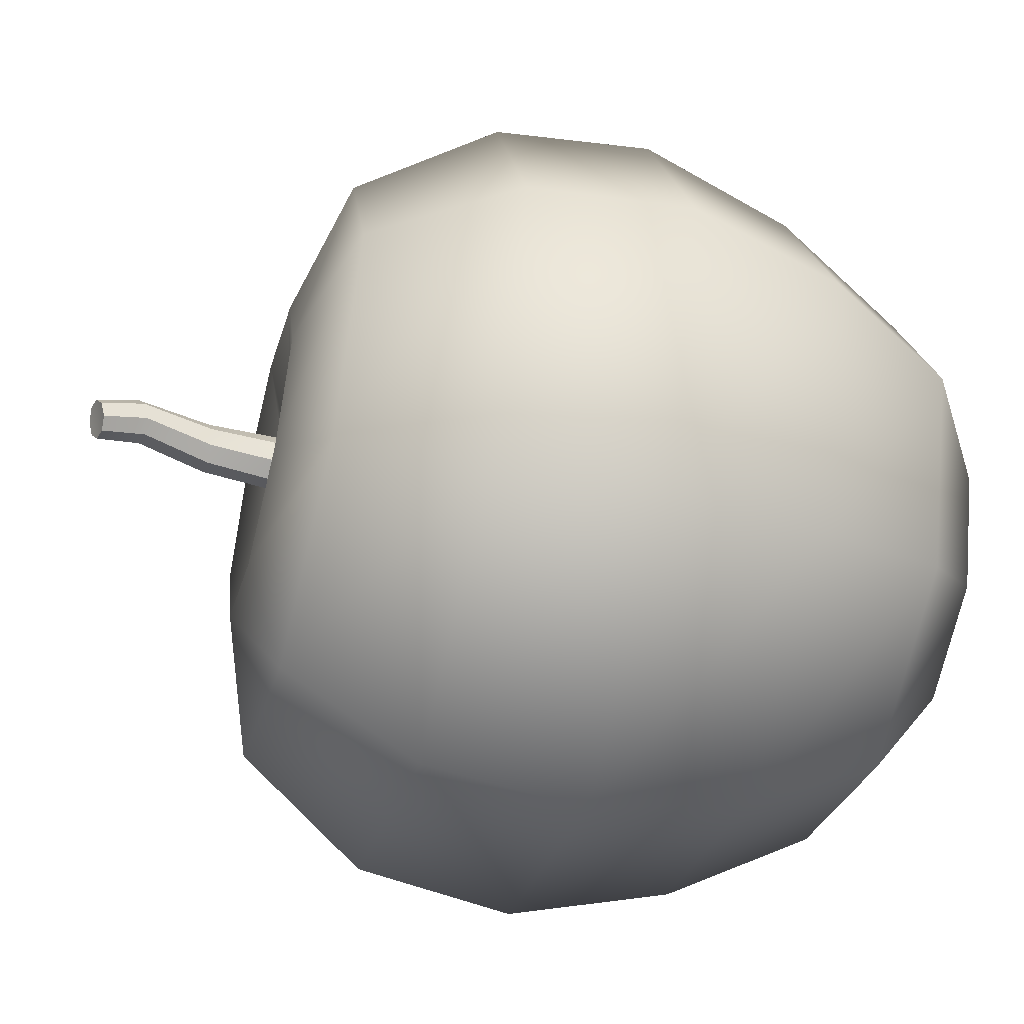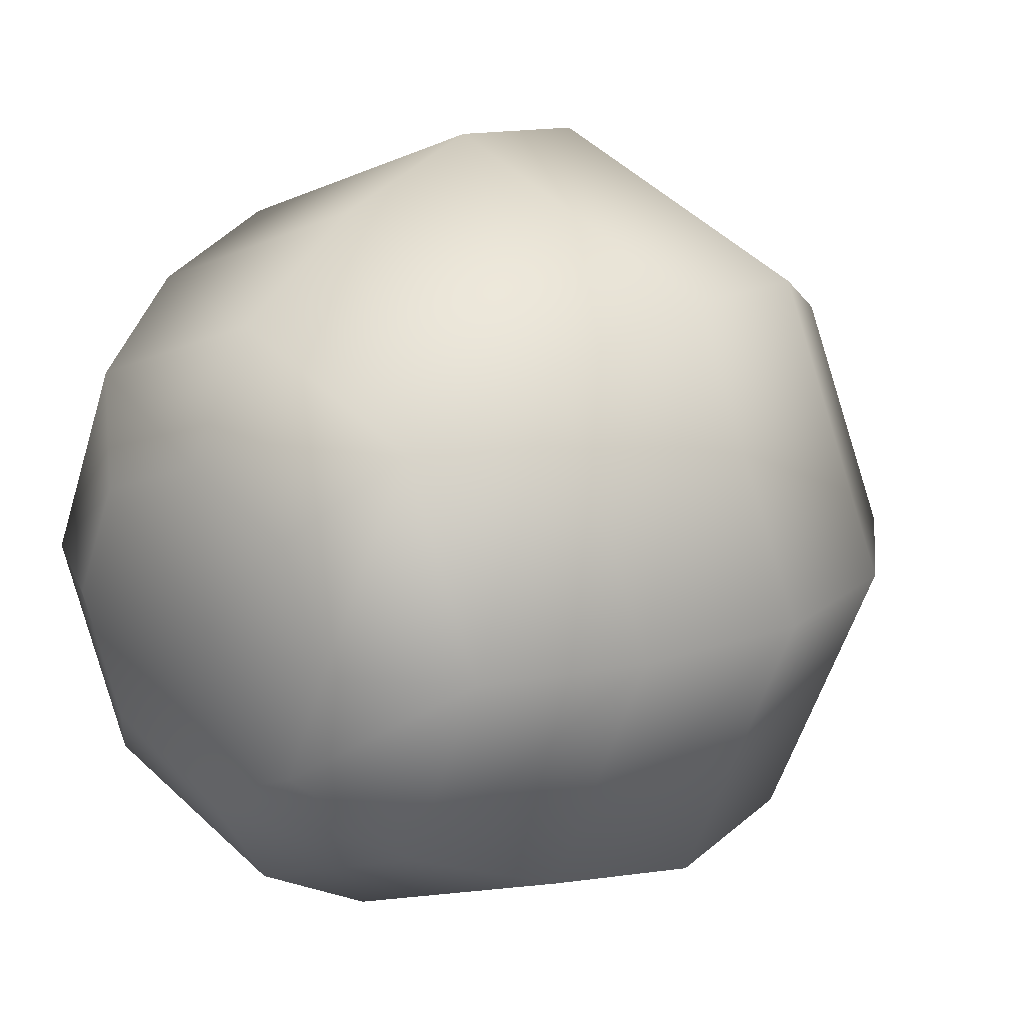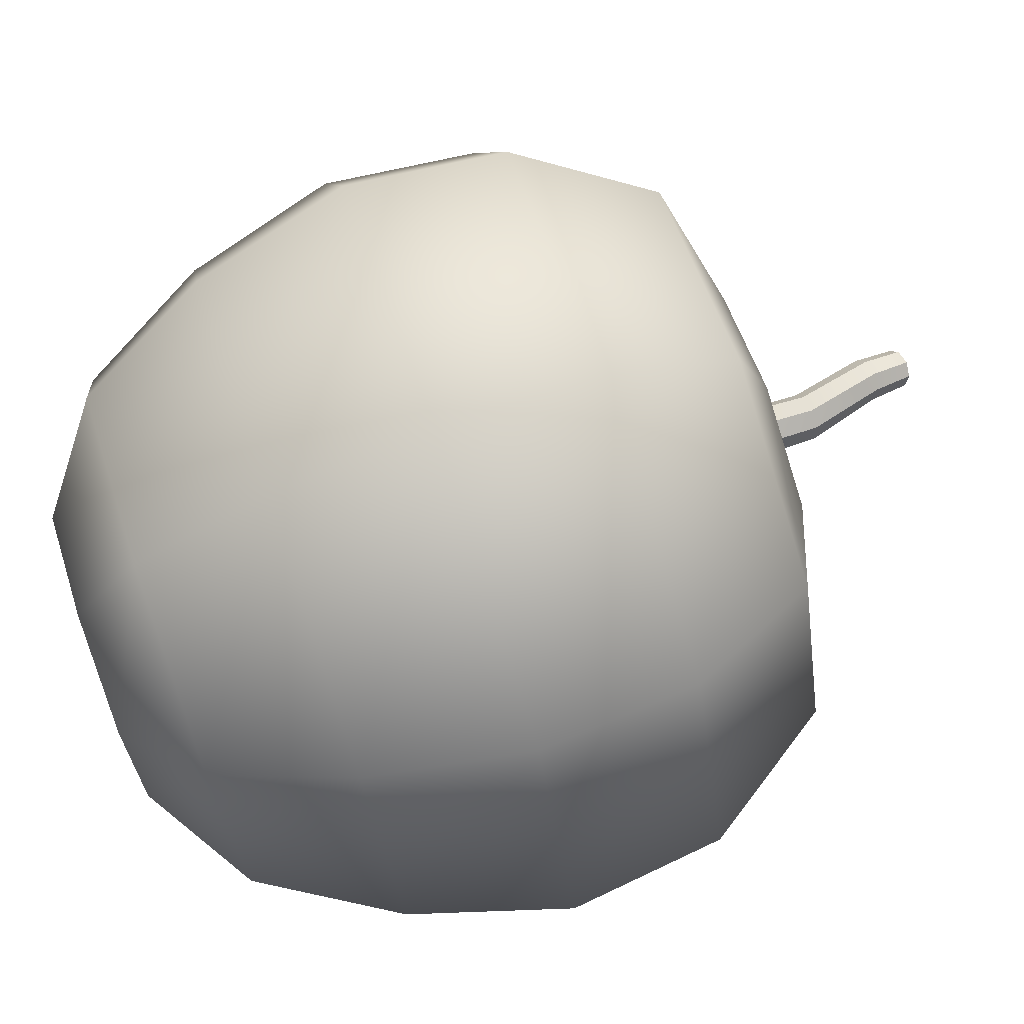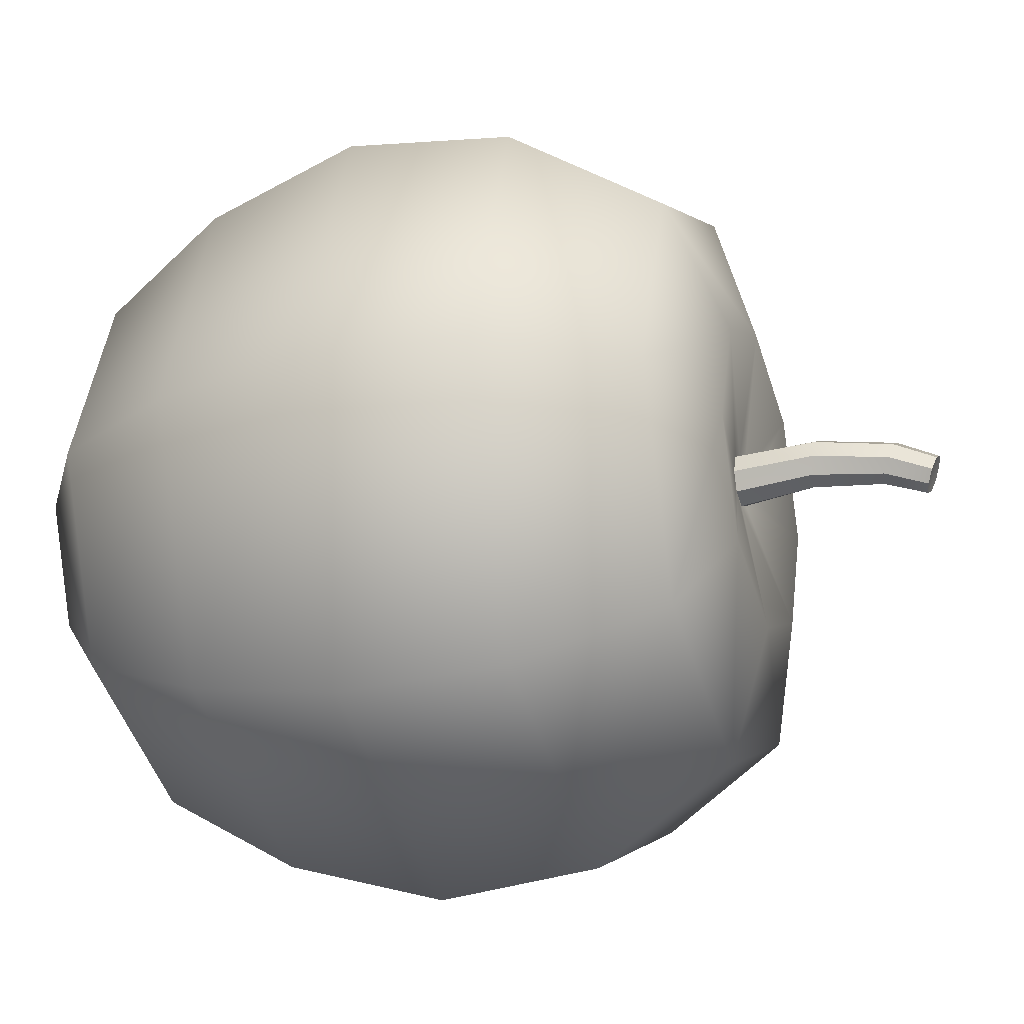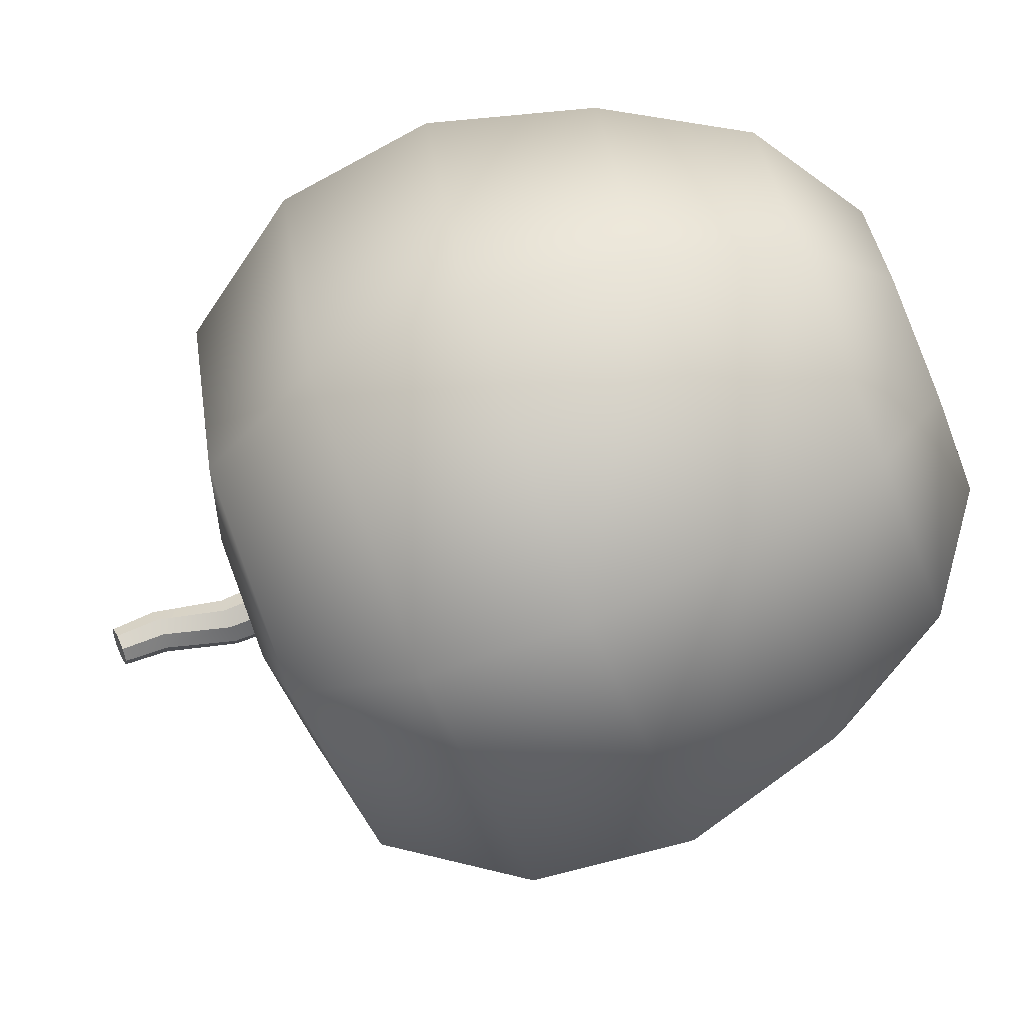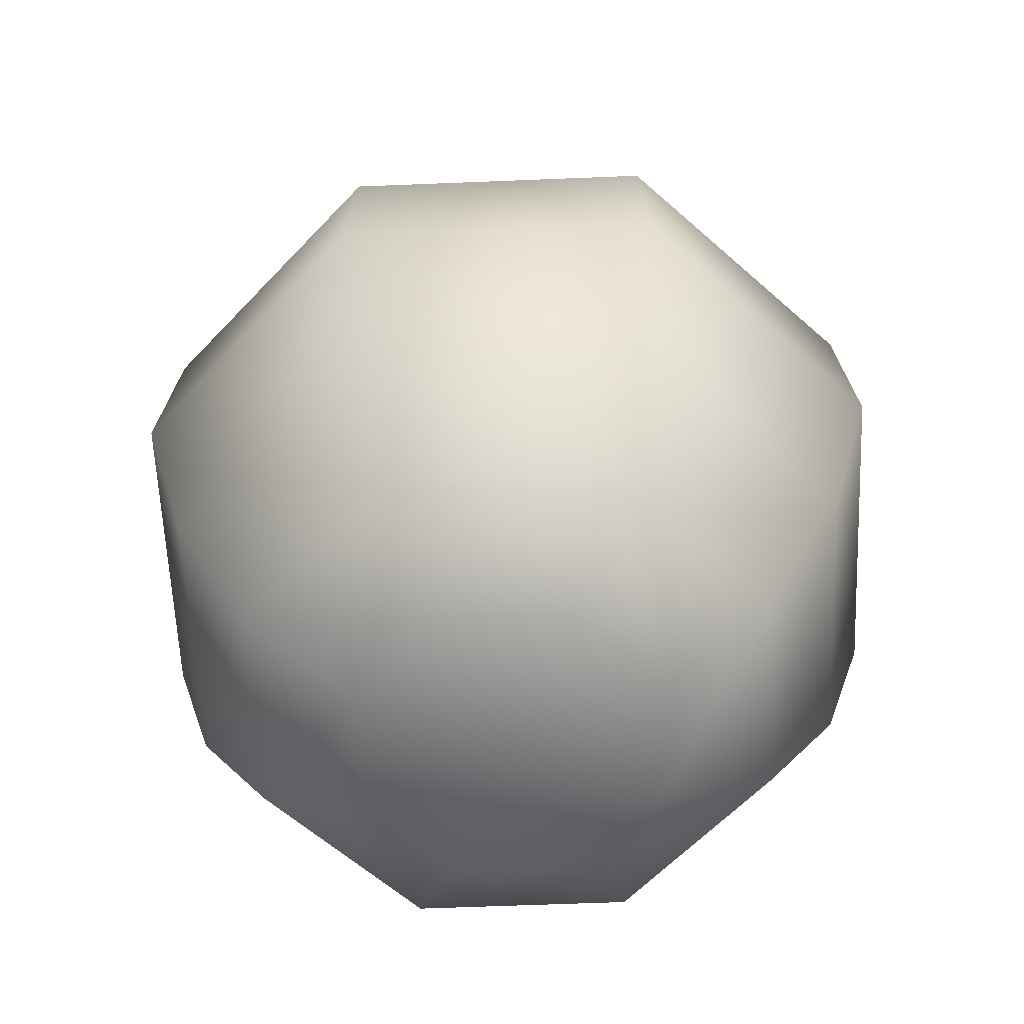
<metadata>
{"format":"obj","ext":"obj","renderer":"f3d","projection":"perspective","resolution":1024,"background":"white","views":[{"elev":-50.2,"azim":-104.8,"up":"+Z"},{"elev":19.3,"azim":40.6,"up":"+Z"},{"elev":75.9,"azim":71.2,"up":"+Z"},{"elev":-23.5,"azim":108.5,"up":"+Z"},{"elev":-72.3,"azim":-68.0,"up":"+Z"},{"elev":-59.4,"azim":69.9,"up":"+Y"}]}
</metadata>
<code>
g default
v 0.1291 0.008612 -0.1291
v 0 0.008612 -0.1826
v -0.1291 0.008612 -0.1291
v -0.1826 0.008612 0
v -0.1291 0.008612 0.1291
v 0 0.008612 0.1826
v 0.1291 0.008612 0.1291
v 0.1826 0.008612 0
v 0.2217 0.09128 -0.2217
v 0 0.09128 -0.3135
v -0.2217 0.09128 -0.2217
v -0.3135 0.09128 0
v -0.2217 0.09128 0.2217
v 0 0.09128 0.3135
v 0.2217 0.09128 0.2217
v 0.3135 0.09128 0
v 0.2873 0.2461 -0.2873
v 0 0.2461 -0.4063
v -0.2873 0.2461 -0.2873
v -0.4063 0.2461 0
v -0.2873 0.2461 0.2873
v 0 0.2461 0.4063
v 0.2873 0.2461 0.2873
v 0.4063 0.2461 0
v 0.3261 0.4287 -0.3261
v 0 0.4287 -0.4612
v -0.3261 0.4287 -0.3261
v -0.4612 0.4287 0
v -0.3261 0.4287 0.3261
v 0 0.4287 0.4612
v 0.3261 0.4287 0.3261
v 0.4612 0.4287 0
v 0.3117 0.6113 -0.3117
v 0 0.6113 -0.4408
v -0.3117 0.6113 -0.3117
v -0.4408 0.6113 0
v -0.3117 0.6113 0.3117
v 0 0.6113 0.4408
v 0.3117 0.6113 0.3117
v 0.4408 0.6113 0
v 0.2386 0.7661 -0.2386
v 0 0.7661 -0.3374
v -0.2386 0.7661 -0.2386
v -0.3374 0.7661 0
v -0.2386 0.7661 0.2386
v 0 0.7661 0.3374
v 0.2386 0.7661 0.2386
v 0.3374 0.7661 0
v 0.1291 0.8121 -0.1291
v 0 0.8121 -0.1826
v -0.1291 0.8121 -0.1291
v -0.1826 0.8121 0
v -0.1291 0.8121 0.1291
v 0 0.8121 0.1826
v 0.1291 0.8121 0.1291
v 0.1826 0.8121 0
v 0 0.02159 0
v -0 0.787 0.03063
v -0.02166 0.787 0.02166
v -0.03063 0.787 0
v -0.02166 0.787 -0.02166
v -0 0.787 -0.03063
v 0.02166 0.787 -0.02166
v 0.03063 0.787 0
v 0.02166 0.787 0.02166
v 0.005324 0.88 0.03492
v -0.01441 0.9668 0.02869
v -0.02053 1.013 0.008195
v -0.01484 0.8776 0.0283
v -0.03268 0.9628 0.02406
v -0.03683 1.009 0.004072
v -0.02237 1.004 -0.01214
v -0.02423 0.8741 0.00942
v -0.04156 0.9557 0.008469
v -0.04475 1.003 -0.009834
v -0.01734 0.8717 -0.01065
v -0.03585 0.9498 -0.008961
v -0.03965 0.9979 -0.02538
v 0.001789 0.8716 -0.02015
v -0.01889 0.9485 -0.01802
v -0.02453 0.9967 -0.03346
v 0.02195 0.874 -0.01353
v -0.000617 0.9525 -0.0134
v -0.008231 1 -0.02933
v 0.03134 0.8775 0.005348
v 0.008263 0.9595 0.002199
v -0.000312 1.007 -0.01543
v 0.02445 0.8799 0.02542
v 0.002548 0.9655 0.01963
v -0.005408 1.012 0.000118
g pSphere1
f 1 2 9
f 9 2 10
f 2 3 10
f 10 3 11
f 3 4 11
f 11 4 12
f 4 5 12
f 12 5 13
f 5 6 13
f 13 6 14
f 6 7 14
f 14 7 15
f 7 8 15
f 15 8 16
f 8 1 16
f 16 1 9
f 9 10 17
f 17 10 18
f 10 11 18
f 18 11 19
f 11 12 19
f 19 12 20
f 12 13 20
f 20 13 21
f 13 14 21
f 21 14 22
f 14 15 22
f 22 15 23
f 15 16 23
f 23 16 24
f 16 9 24
f 24 9 17
f 17 18 25
f 25 18 26
f 18 19 26
f 26 19 27
f 19 20 27
f 27 20 28
f 20 21 28
f 28 21 29
f 21 22 29
f 29 22 30
f 22 23 30
f 30 23 31
f 23 24 31
f 31 24 32
f 24 17 32
f 32 17 25
f 25 26 33
f 33 26 34
f 26 27 34
f 34 27 35
f 27 28 35
f 35 28 36
f 28 29 36
f 36 29 37
f 29 30 37
f 37 30 38
f 30 31 38
f 38 31 39
f 31 32 39
f 39 32 40
f 32 25 40
f 40 25 33
f 33 34 41
f 41 34 42
f 34 35 42
f 42 35 43
f 35 36 43
f 43 36 44
f 36 37 44
f 44 37 45
f 37 38 45
f 45 38 46
f 38 39 46
f 46 39 47
f 39 40 47
f 47 40 48
f 40 33 48
f 48 33 41
f 41 42 49
f 49 42 50
f 42 43 50
f 50 43 51
f 43 44 51
f 51 44 52
f 44 45 52
f 52 45 53
f 45 46 53
f 53 46 54
f 46 47 54
f 54 47 55
f 47 48 55
f 55 48 56
f 48 41 56
f 56 41 49
f 2 1 57
f 3 2 57
f 4 3 57
f 5 4 57
f 6 5 57
f 7 6 57
f 8 7 57
f 1 8 57
f 49 50 63
f 63 50 62
f 50 51 62
f 62 51 61
f 51 52 61
f 61 52 60
f 52 53 60
f 60 53 59
f 53 54 59
f 59 54 58
f 54 55 58
f 58 55 65
f 55 56 65
f 65 56 64
f 56 49 64
f 64 49 63
f 71 68 72
f 75 71 72
f 78 75 72
f 81 78 72
f 84 81 72
f 87 84 72
f 90 87 72
f 68 90 72
f 59 58 69
f 69 58 66
f 66 67 69
f 69 67 70
f 70 67 71
f 71 67 68
f 60 59 73
f 73 59 69
f 73 69 74
f 74 69 70
f 74 70 75
f 75 70 71
f 61 60 76
f 76 60 73
f 76 73 77
f 77 73 74
f 77 74 78
f 78 74 75
f 62 61 79
f 79 61 76
f 79 76 80
f 80 76 77
f 80 77 81
f 81 77 78
f 62 79 63
f 63 79 82
f 82 79 83
f 83 79 80
f 83 80 84
f 84 80 81
f 63 82 64
f 64 82 85
f 82 83 85
f 85 83 86
f 86 83 87
f 87 83 84
f 64 85 65
f 65 85 88
f 85 86 88
f 88 86 89
f 89 86 90
f 90 86 87
f 58 65 66
f 66 65 88
f 88 89 66
f 66 89 67
f 67 89 68
f 68 89 90

</code>
